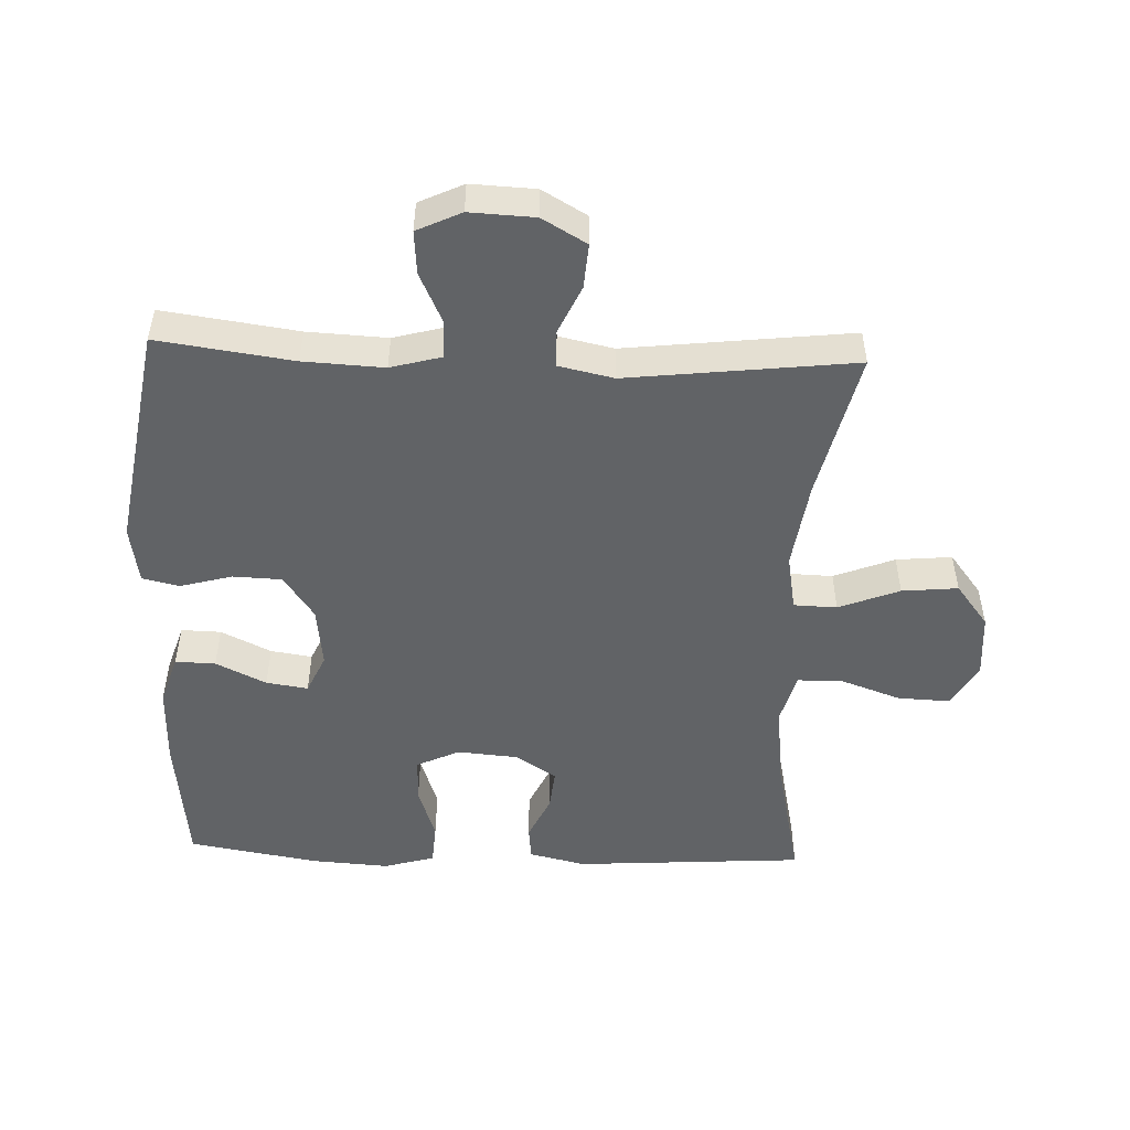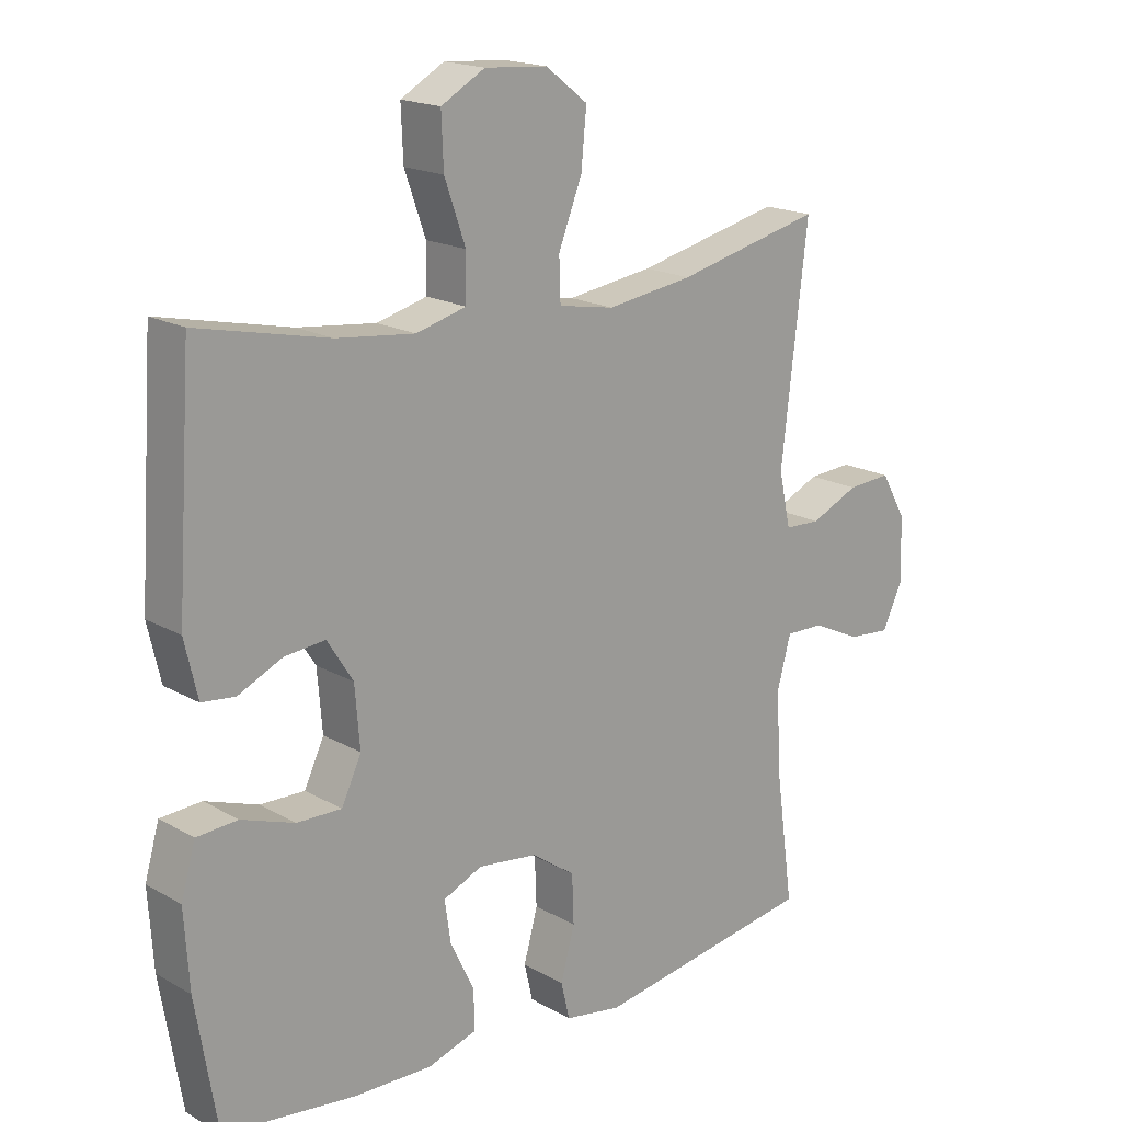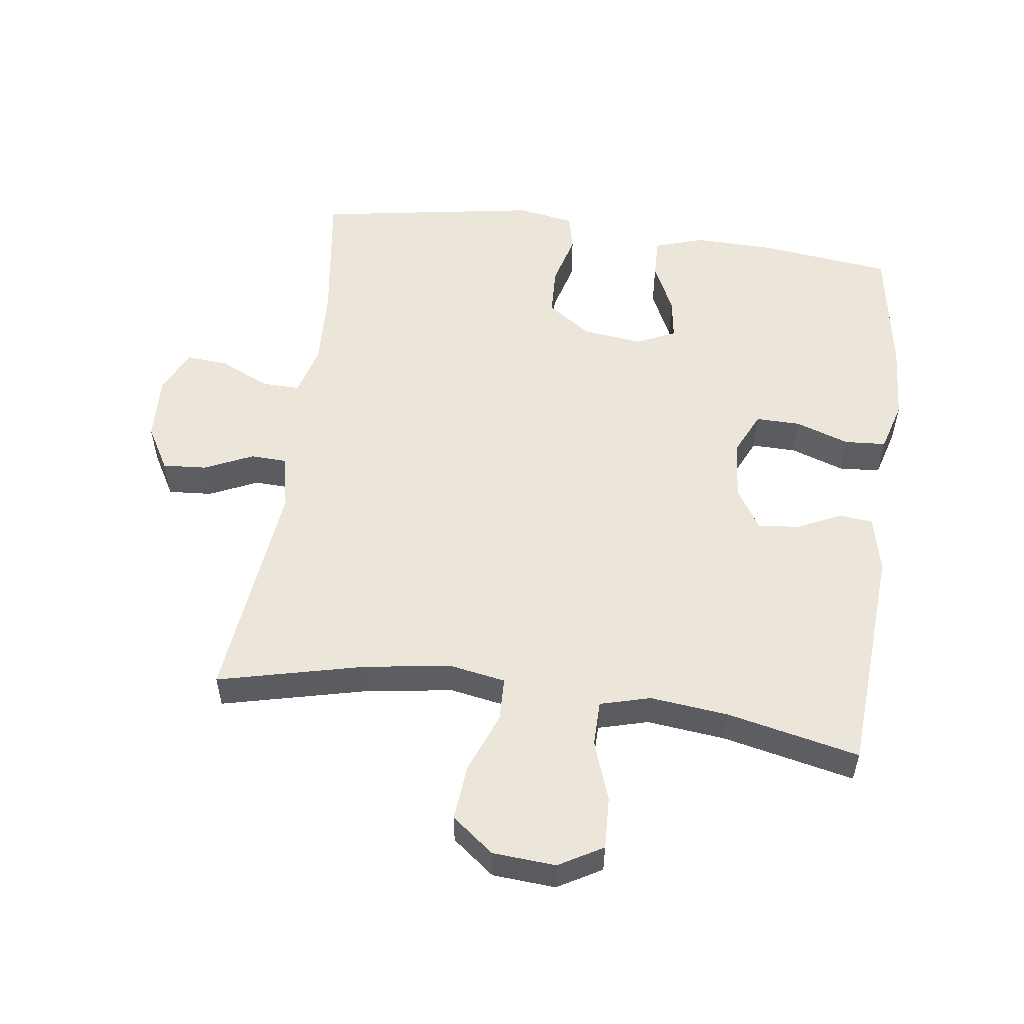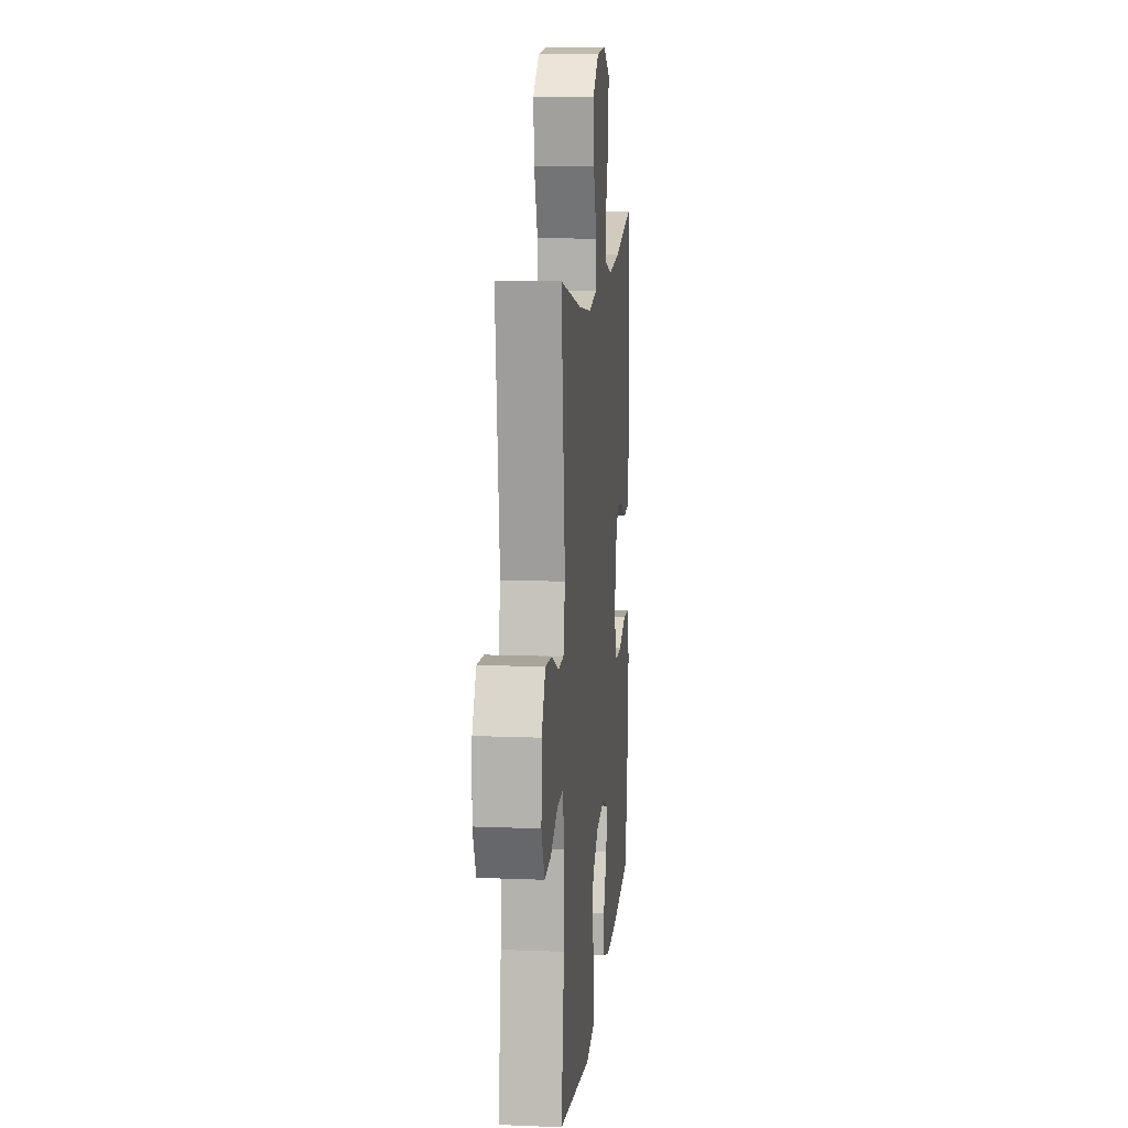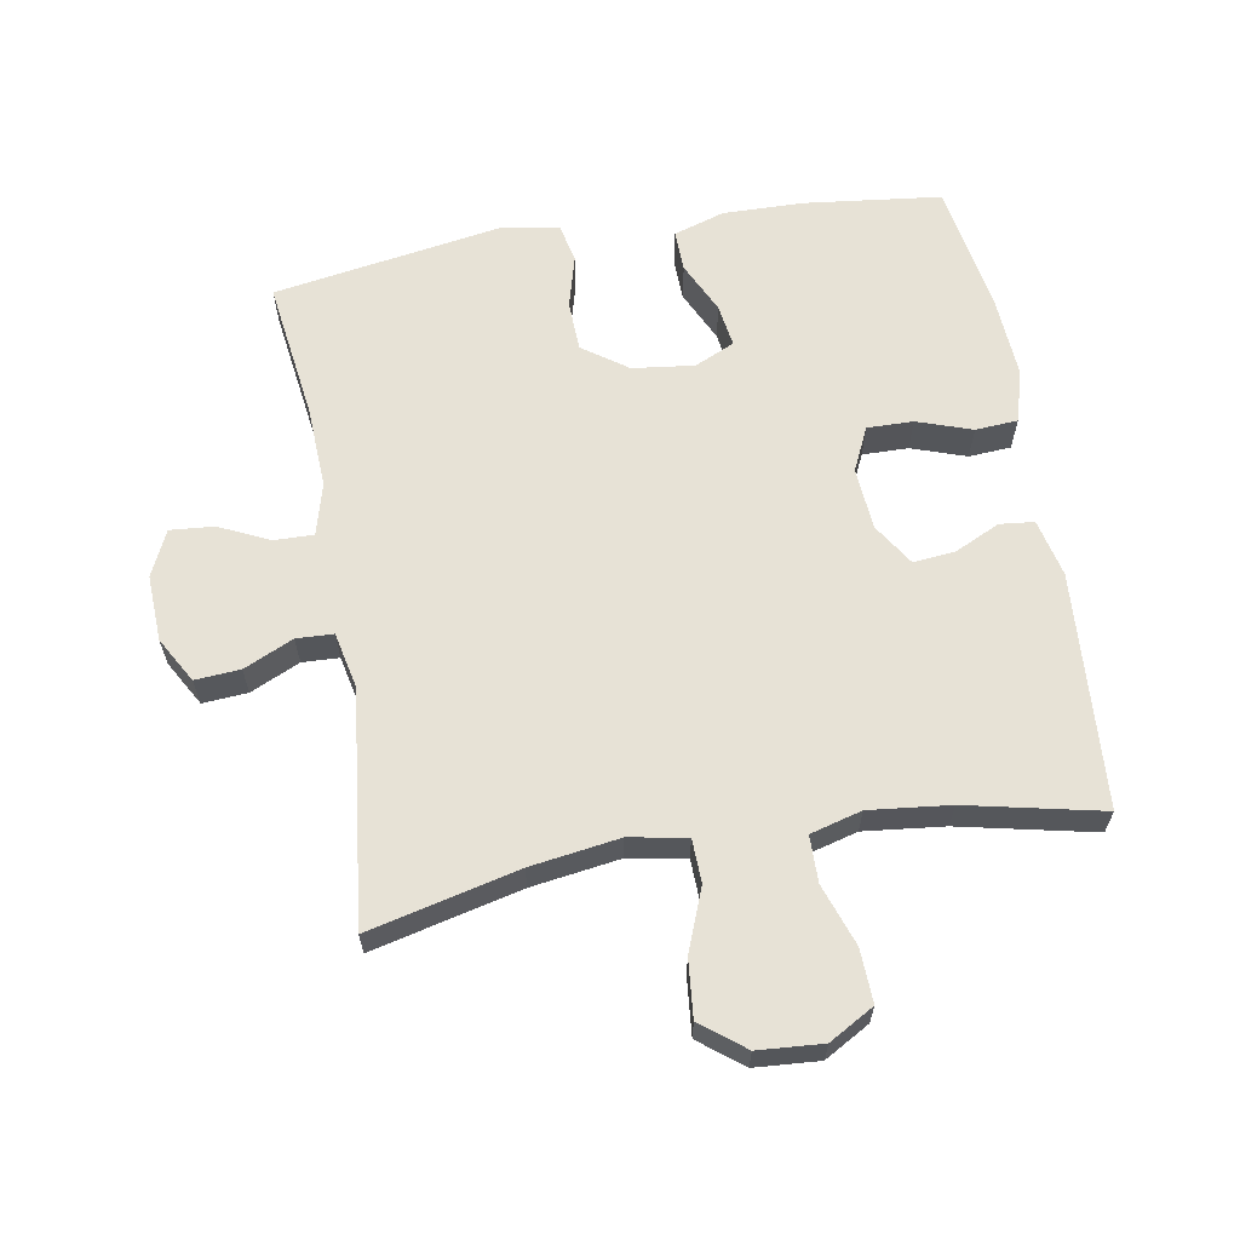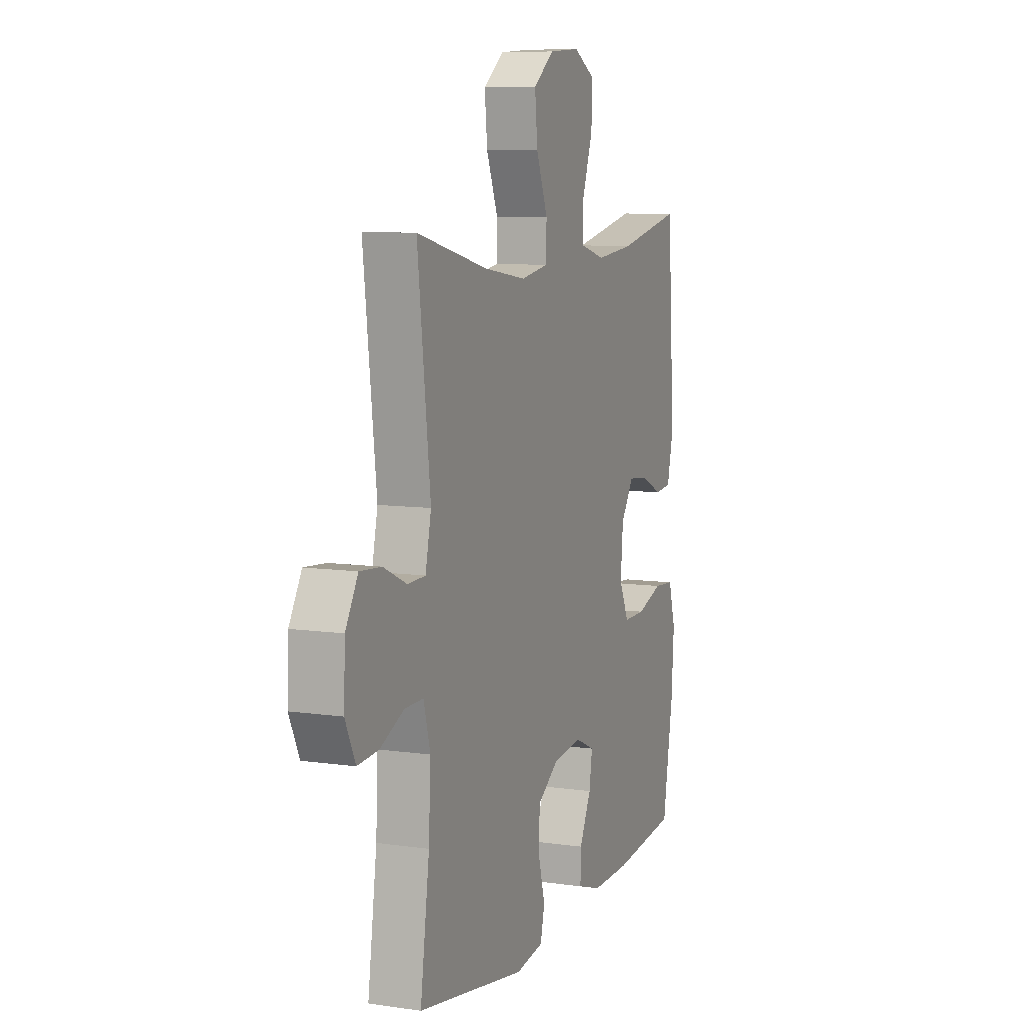
<metadata>
{"format":"obj","ext":"obj","renderer":"f3d","projection":"perspective","resolution":1024,"background":"white","views":[{"elev":-50.8,"azim":-92.2,"up":"+Y"},{"elev":17.9,"azim":137.9,"up":"+Z"},{"elev":54.6,"azim":7.7,"up":"+Y"},{"elev":11.8,"azim":-84.4,"up":"+Z"},{"elev":63.4,"azim":-9.8,"up":"+Y"},{"elev":8.3,"azim":-68.2,"up":"+Z"}]}
</metadata>
<code>
o path4250
v -0.133 0.0375 -0.5755
v -0.04481 0.0375 -0.5608
v -0.03183 0.0375 -0.5038
v -0.05347 0.0375 -0.424
v -0.05062 0.0375 -0.3489
v 0.01635 0.0375 -0.302
v 0.109 0.0375 -0.2905
v 0.1695 0.0375 -0.3179
v 0.16 0.0375 -0.3821
v 0.123 0.0375 -0.4595
v 0.1213 0.0375 -0.5212
v 0.1983 0.0375 -0.5458
v 0.3201 0.0375 -0.5431
v 0.5256 0.0375 -0.5191
v 0.5588 0.0375 -0.3193
v 0.5665 0.0375 -0.1997
v 0.5443 0.0375 -0.1217
v 0.4805 0.0375 -0.1174
v 0.3981 0.0375 -0.1456
v 0.3289 0.0375 -0.1467
v 0.2981 0.0375 -0.08106
v 0.3057 0.0375 0.01249
v 0.3457 0.0375 0.07528
v 0.409 0.0375 0.06902
v 0.4772 0.0375 0.03688
v 0.5289 0.0375 0.04243
v 0.549 0.0375 0.1293
v 0.5256 0.0375 0.4828
v 0.3217 0.0375 0.4385
v 0.2004 0.0375 0.4252
v 0.1228 0.0375 0.4463
v 0.122 0.0375 0.5159
v 0.1545 0.0375 0.6087
v 0.1578 0.0375 0.6889
v 0.09001 0.0375 0.7275
v -0.007462 0.0375 0.7205
v -0.0724 0.0375 0.6702
v -0.06409 0.0375 0.584
v -0.02769 0.0375 0.4908
v -0.02981 0.0375 0.4245
v -0.1164 0.0375 0.4092
v -0.2508 0.0375 0.4289
v -0.4761 0.0375 0.4828
v -0.4356 0.0375 0.1335
v -0.4537 0.0375 0.04928
v -0.5094 0.0375 0.04693
v -0.5841 0.0375 0.08103
v -0.652 0.0375 0.08599
v -0.6911 0.0375 0.01769
v -0.6955 0.0375 -0.08215
v -0.6634 0.0375 -0.1503
v -0.5977 0.0375 -0.145
v -0.5215 0.0375 -0.1094
v -0.4627 0.0375 -0.1084
v -0.4415 0.0375 -0.1867
v -0.4475 0.0375 -0.3105
v -0.4761 0.0375 -0.5191
v -0.133 -0.0375 -0.5755
v -0.04481 -0.0375 -0.5608
v -0.03183 -0.0375 -0.5038
v -0.05347 -0.0375 -0.424
v -0.05062 -0.0375 -0.3489
v 0.01635 -0.0375 -0.302
v 0.109 -0.0375 -0.2905
v 0.1695 -0.0375 -0.3179
v 0.16 -0.0375 -0.3821
v 0.123 -0.0375 -0.4595
v 0.1213 -0.0375 -0.5212
v 0.1983 -0.0375 -0.5458
v 0.3201 -0.0375 -0.5431
v 0.5256 -0.0375 -0.5191
v 0.5588 -0.0375 -0.3193
v 0.5665 -0.0375 -0.1997
v 0.5443 -0.0375 -0.1217
v 0.4805 -0.0375 -0.1174
v 0.3981 -0.0375 -0.1456
v 0.3289 -0.0375 -0.1467
v 0.2981 -0.0375 -0.08106
v 0.3057 -0.0375 0.01249
v 0.3457 -0.0375 0.07528
v 0.409 -0.0375 0.06902
v 0.4772 -0.0375 0.03688
v 0.5289 -0.0375 0.04243
v 0.549 -0.0375 0.1293
v 0.5256 -0.0375 0.4828
v 0.3217 -0.0375 0.4385
v 0.2004 -0.0375 0.4252
v 0.1228 -0.0375 0.4463
v 0.122 -0.0375 0.5159
v 0.1545 -0.0375 0.6087
v 0.1578 -0.0375 0.6889
v 0.09001 -0.0375 0.7275
v -0.007462 -0.0375 0.7205
v -0.0724 -0.0375 0.6702
v -0.06409 -0.0375 0.584
v -0.02769 -0.0375 0.4908
v -0.02981 -0.0375 0.4245
v -0.1164 -0.0375 0.4092
v -0.2508 -0.0375 0.4289
v -0.4761 -0.0375 0.4828
v -0.4356 -0.0375 0.1335
v -0.4537 -0.0375 0.04928
v -0.5094 -0.0375 0.04693
v -0.5841 -0.0375 0.08103
v -0.652 -0.0375 0.08599
v -0.6911 -0.0375 0.01769
v -0.6955 -0.0375 -0.08215
v -0.6634 -0.0375 -0.1503
v -0.5977 -0.0375 -0.145
v -0.5215 -0.0375 -0.1094
v -0.4627 -0.0375 -0.1084
v -0.4415 -0.0375 -0.1867
v -0.4475 -0.0375 -0.3105
v -0.4761 -0.0375 -0.5191
v 0.5588 0.0375 -0.3193
v 0.5665 0.0375 -0.1997
v 0.5443 0.0375 -0.1217
v 0.5443 0.0375 -0.1217
v 0.5289 0.0375 0.04243
v 0.5289 0.0375 0.04243
v 0.549 0.0375 0.1293
v 0.4805 0.0375 -0.1174
v 0.5256 0.0375 -0.5191
v 0.5256 0.0375 -0.5191
v 0.4772 0.0375 0.03688
v 0.5256 0.0375 0.4828
v 0.5256 0.0375 0.4828
v 0.3981 0.0375 -0.1456
v 0.409 0.0375 0.06902
v 0.3217 0.0375 0.4385
v 0.3201 0.0375 -0.5431
v 0.3457 0.0375 0.07528
v 0.3457 0.0375 0.07528
v 0.3289 0.0375 -0.1467
v 0.3289 0.0375 -0.1467
v 0.3057 0.0375 0.01249
v 0.2981 0.0375 -0.08106
v 0.2004 0.0375 0.4252
v 0.1983 0.0375 -0.5458
v 0.1228 0.0375 0.4463
v 0.1228 0.0375 0.4463
v 0.1213 0.0375 -0.5212
v 0.1213 0.0375 -0.5212
v 0.1695 0.0375 -0.3179
v 0.1695 0.0375 -0.3179
v 0.16 0.0375 -0.3821
v 0.109 0.0375 -0.2905
v 0.123 0.0375 -0.4595
v 0.1545 0.0375 0.6087
v 0.1578 0.0375 0.6889
v 0.1578 0.0375 0.6889
v 0.09001 0.0375 0.7275
v 0.122 0.0375 0.5159
v 0.01635 0.0375 -0.302
v -0.007462 0.0375 0.7205
v -0.05062 0.0375 -0.3489
v -0.0724 0.0375 0.6702
v -0.02769 0.0375 0.4908
v -0.02981 0.0375 0.4245
v -0.02981 0.0375 0.4245
v -0.06409 0.0375 0.584
v -0.1164 0.0375 0.4092
v -0.04481 0.0375 -0.5608
v -0.04481 0.0375 -0.5608
v -0.03183 0.0375 -0.5038
v -0.05347 0.0375 -0.424
v -0.133 0.0375 -0.5755
v -0.2508 0.0375 0.4289
v -0.4356 0.0375 0.1335
v -0.4537 0.0375 0.04928
v -0.4537 0.0375 0.04928
v -0.4415 0.0375 -0.1867
v -0.4475 0.0375 -0.3105
v -0.4627 0.0375 -0.1084
v -0.4627 0.0375 -0.1084
v -0.4761 0.0375 0.4828
v -0.4761 0.0375 0.4828
v -0.4761 0.0375 -0.5191
v -0.4761 0.0375 -0.5191
v -0.5094 0.0375 0.04693
v -0.5215 0.0375 -0.1094
v -0.5841 0.0375 0.08103
v -0.5977 0.0375 -0.145
v -0.652 0.0375 0.08599
v -0.652 0.0375 0.08599
v -0.6634 0.0375 -0.1503
v -0.6634 0.0375 -0.1503
v -0.6911 0.0375 0.01769
v -0.6955 0.0375 -0.08215
v 0.5588 -0.0375 -0.3193
v 0.5665 -0.0375 -0.1997
v 0.5443 -0.0375 -0.1217
v 0.5443 -0.0375 -0.1217
v 0.5289 -0.0375 0.04243
v 0.5289 -0.0375 0.04243
v 0.549 -0.0375 0.1293
v 0.4805 -0.0375 -0.1174
v 0.5256 -0.0375 -0.5191
v 0.5256 -0.0375 -0.5191
v 0.4772 -0.0375 0.03688
v 0.5256 -0.0375 0.4828
v 0.5256 -0.0375 0.4828
v 0.3981 -0.0375 -0.1456
v 0.409 -0.0375 0.06902
v 0.3217 -0.0375 0.4385
v 0.3201 -0.0375 -0.5431
v 0.3457 -0.0375 0.07528
v 0.3457 -0.0375 0.07528
v 0.3289 -0.0375 -0.1467
v 0.3289 -0.0375 -0.1467
v 0.3057 -0.0375 0.01249
v 0.2981 -0.0375 -0.08106
v 0.2004 -0.0375 0.4252
v 0.1983 -0.0375 -0.5458
v 0.1228 -0.0375 0.4463
v 0.1228 -0.0375 0.4463
v 0.1213 -0.0375 -0.5212
v 0.1213 -0.0375 -0.5212
v 0.1695 -0.0375 -0.3179
v 0.1695 -0.0375 -0.3179
v 0.16 -0.0375 -0.3821
v 0.109 -0.0375 -0.2905
v 0.123 -0.0375 -0.4595
v 0.1545 -0.0375 0.6087
v 0.1578 -0.0375 0.6889
v 0.1578 -0.0375 0.6889
v 0.09001 -0.0375 0.7275
v 0.122 -0.0375 0.5159
v 0.01635 -0.0375 -0.302
v -0.007462 -0.0375 0.7205
v -0.05062 -0.0375 -0.3489
v -0.0724 -0.0375 0.6702
v -0.02769 -0.0375 0.4908
v -0.02981 -0.0375 0.4245
v -0.02981 -0.0375 0.4245
v -0.06409 -0.0375 0.584
v -0.1164 -0.0375 0.4092
v -0.04481 -0.0375 -0.5608
v -0.04481 -0.0375 -0.5608
v -0.03183 -0.0375 -0.5038
v -0.05347 -0.0375 -0.424
v -0.133 -0.0375 -0.5755
v -0.2508 -0.0375 0.4289
v -0.4356 -0.0375 0.1335
v -0.4537 -0.0375 0.04928
v -0.4537 -0.0375 0.04928
v -0.4415 -0.0375 -0.1867
v -0.4475 -0.0375 -0.3105
v -0.4627 -0.0375 -0.1084
v -0.4627 -0.0375 -0.1084
v -0.4761 -0.0375 0.4828
v -0.4761 -0.0375 0.4828
v -0.4761 -0.0375 -0.5191
v -0.4761 -0.0375 -0.5191
v -0.5094 -0.0375 0.04693
v -0.5215 -0.0375 -0.1094
v -0.5841 -0.0375 0.08103
v -0.5977 -0.0375 -0.145
v -0.652 -0.0375 0.08599
v -0.652 -0.0375 0.08599
v -0.6634 -0.0375 -0.1503
v -0.6634 -0.0375 -0.1503
v -0.6911 -0.0375 0.01769
v -0.6955 -0.0375 -0.08215
f 206 221 214
f 257 256 255
f 209 219 190
f 209 190 203
f 236 230 232
f 233 228 236
f 211 207 213
f 242 241 248
f 248 231 247
f 228 224 236
f 213 207 205
f 192 197 191
f 204 200 196
f 227 224 225
f 263 256 257
f 240 242 238
f 248 241 231
f 261 258 264
f 244 229 237
f 236 224 230
f 253 242 248
f 264 256 263
f 241 242 240
f 222 212 229
f 205 207 204
f 230 224 227
f 256 264 258
f 234 211 215
f 215 211 213
f 259 263 257
f 190 206 198
f 234 215 233
f 249 247 229
f 222 209 212
f 245 249 229
f 221 206 219
f 229 211 237
f 190 219 206
f 237 211 234
f 205 204 196
f 217 214 223
f 245 229 244
f 247 231 229
f 244 237 243
f 244 243 251
f 219 209 222
f 223 214 221
f 256 249 255
f 229 212 211
f 205 196 201
f 196 200 194
f 203 191 197
f 191 203 190
f 255 249 245
f 233 215 228
f 15 16 73 72
f 16 118 193 73
f 120 27 84 195
f 17 18 75 74
f 124 15 72 199
f 25 26 83 82
f 27 127 202 84
f 18 19 76 75
f 24 25 82 81
f 28 29 86 85
f 13 14 71 70
f 133 24 81 208
f 19 135 210 76
f 22 23 80 79
f 20 21 78 77
f 29 30 87 86
f 12 13 70 69
f 21 22 79 78
f 30 141 216 87
f 143 12 69 218
f 145 9 66 220
f 7 8 65 64
f 10 11 68 67
f 9 10 67 66
f 33 151 226 90
f 34 35 92 91
f 32 33 90 89
f 31 32 89 88
f 6 7 64 63
f 35 36 93 92
f 5 6 63 62
f 36 37 94 93
f 39 160 235 96
f 38 39 96 95
f 37 38 95 94
f 40 41 98 97
f 164 3 60 239
f 3 4 61 60
f 1 2 59 58
f 4 5 62 61
f 41 42 99 98
f 44 171 246 101
f 55 56 113 112
f 175 55 112 250
f 177 44 101 252
f 42 43 100 99
f 179 1 58 254
f 45 46 103 102
f 53 54 111 110
f 56 57 114 113
f 46 47 104 103
f 52 53 110 109
f 47 185 260 104
f 187 52 109 262
f 48 49 106 105
f 50 51 108 107
f 49 50 107 106
f 131 139 146
f 182 180 181
f 134 115 144
f 134 128 115
f 161 157 155
f 158 161 153
f 136 138 132
f 167 173 166
f 173 172 156
f 153 161 149
f 138 130 132
f 117 116 122
f 129 121 125
f 152 150 149
f 188 182 181
f 165 163 167
f 173 156 166
f 186 189 183
f 169 162 154
f 161 155 149
f 178 173 167
f 189 188 181
f 166 165 167
f 147 154 137
f 130 129 132
f 155 152 149
f 181 183 189
f 159 140 136
f 140 138 136
f 184 182 188
f 115 123 131
f 159 158 140
f 174 154 172
f 147 137 134
f 170 154 174
f 146 144 131
f 154 162 136
f 115 131 144
f 162 159 136
f 130 121 129
f 142 148 139
f 170 169 154
f 172 154 156
f 169 168 162
f 169 176 168
f 144 147 134
f 148 146 139
f 181 180 174
f 154 136 137
f 130 126 121
f 121 119 125
f 128 122 116
f 116 115 128
f 180 170 174
f 158 153 140

</code>
